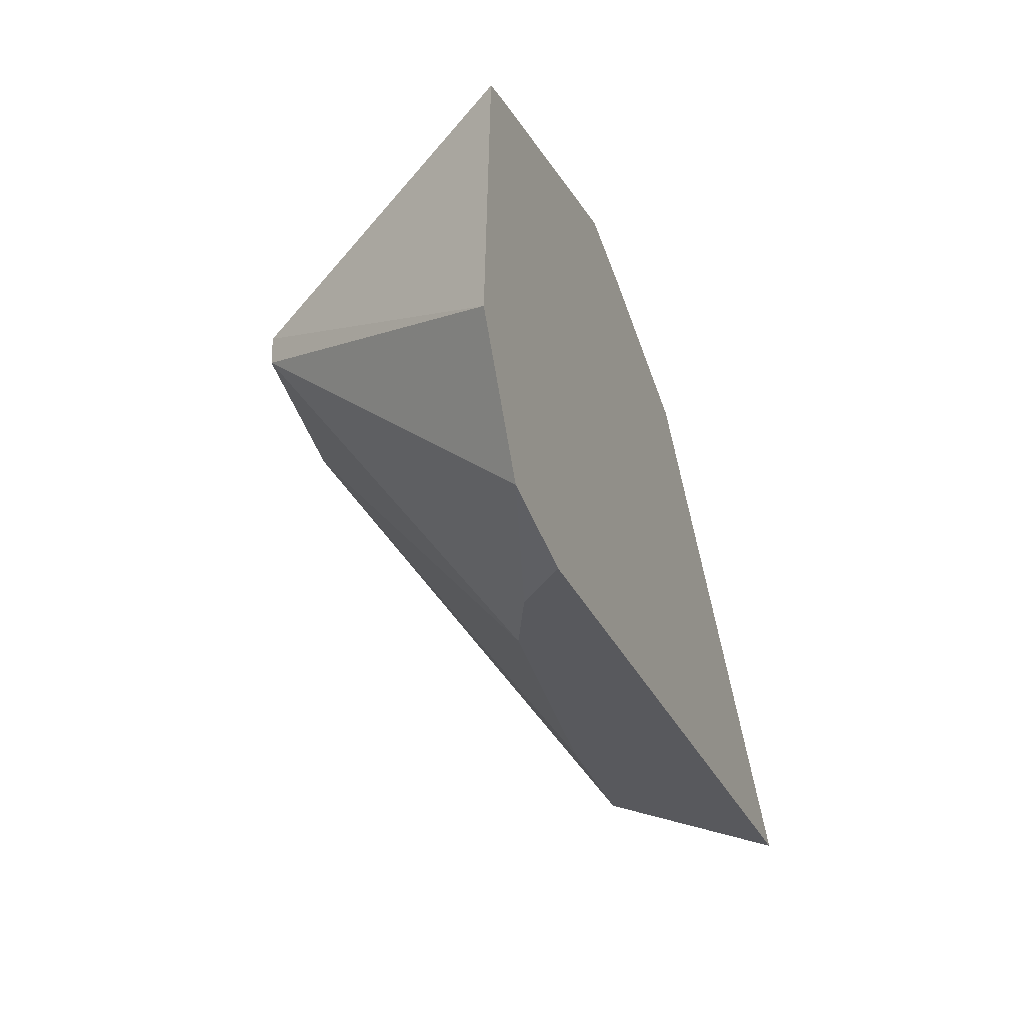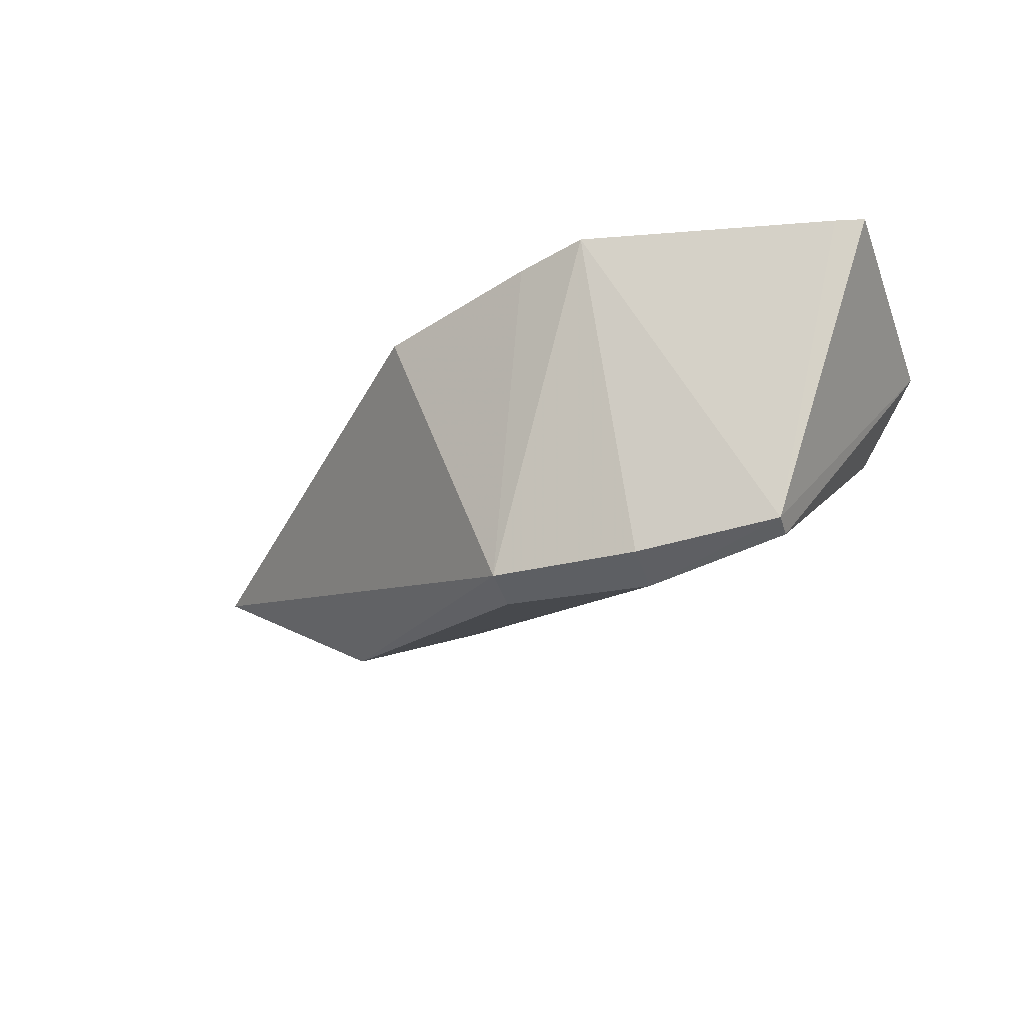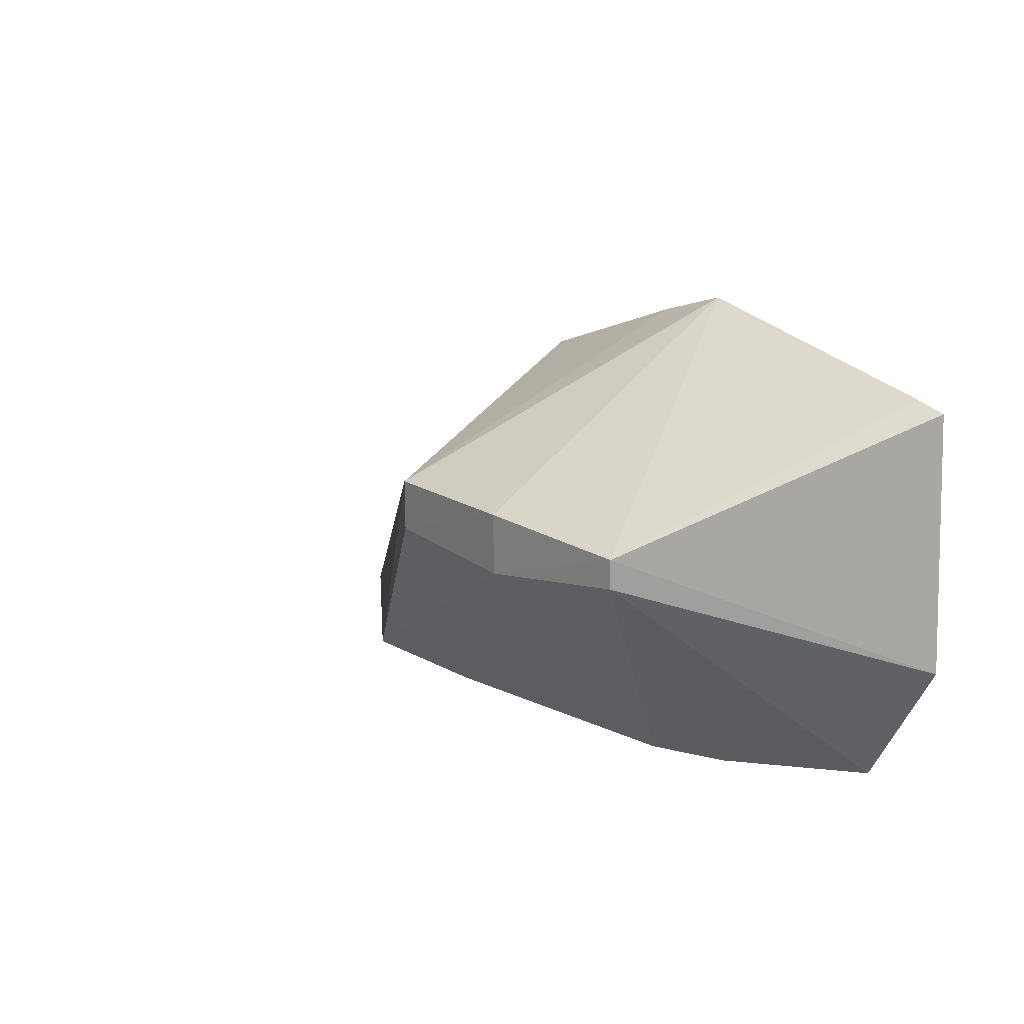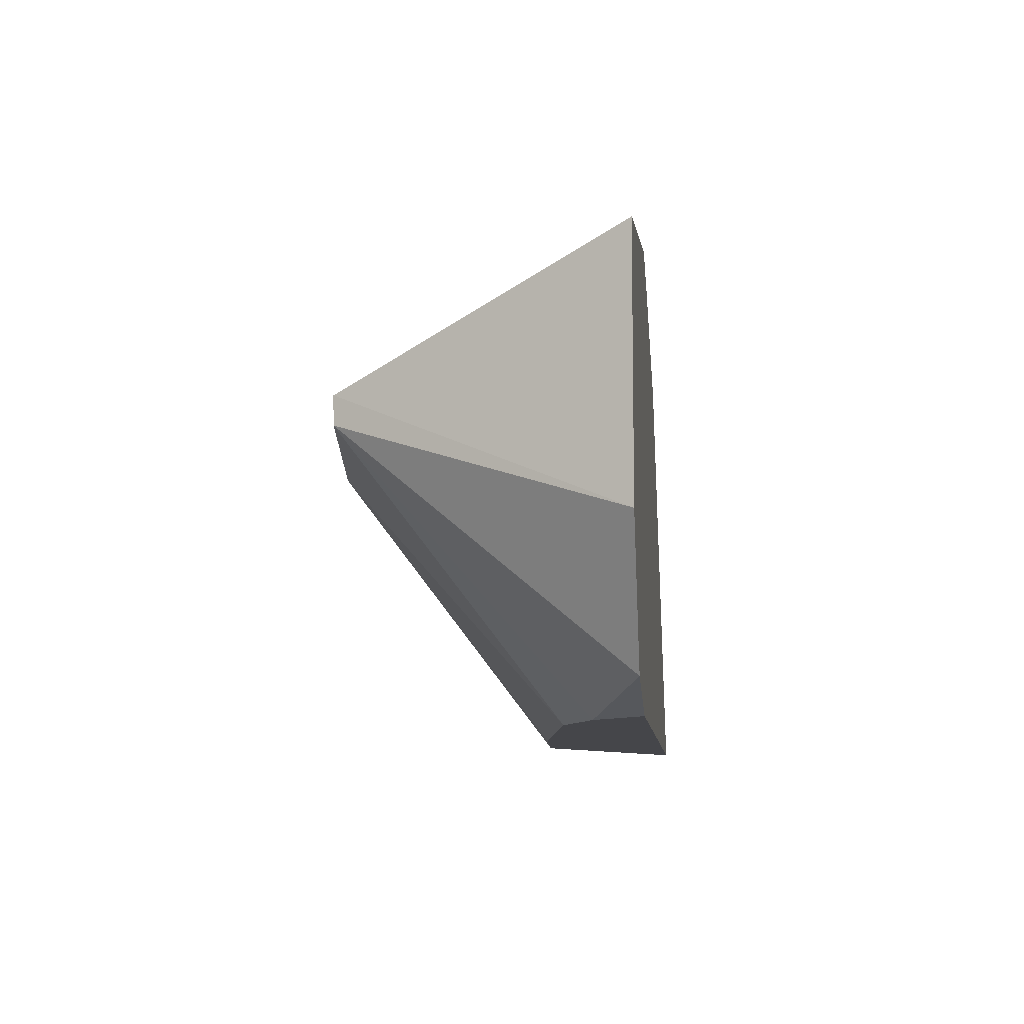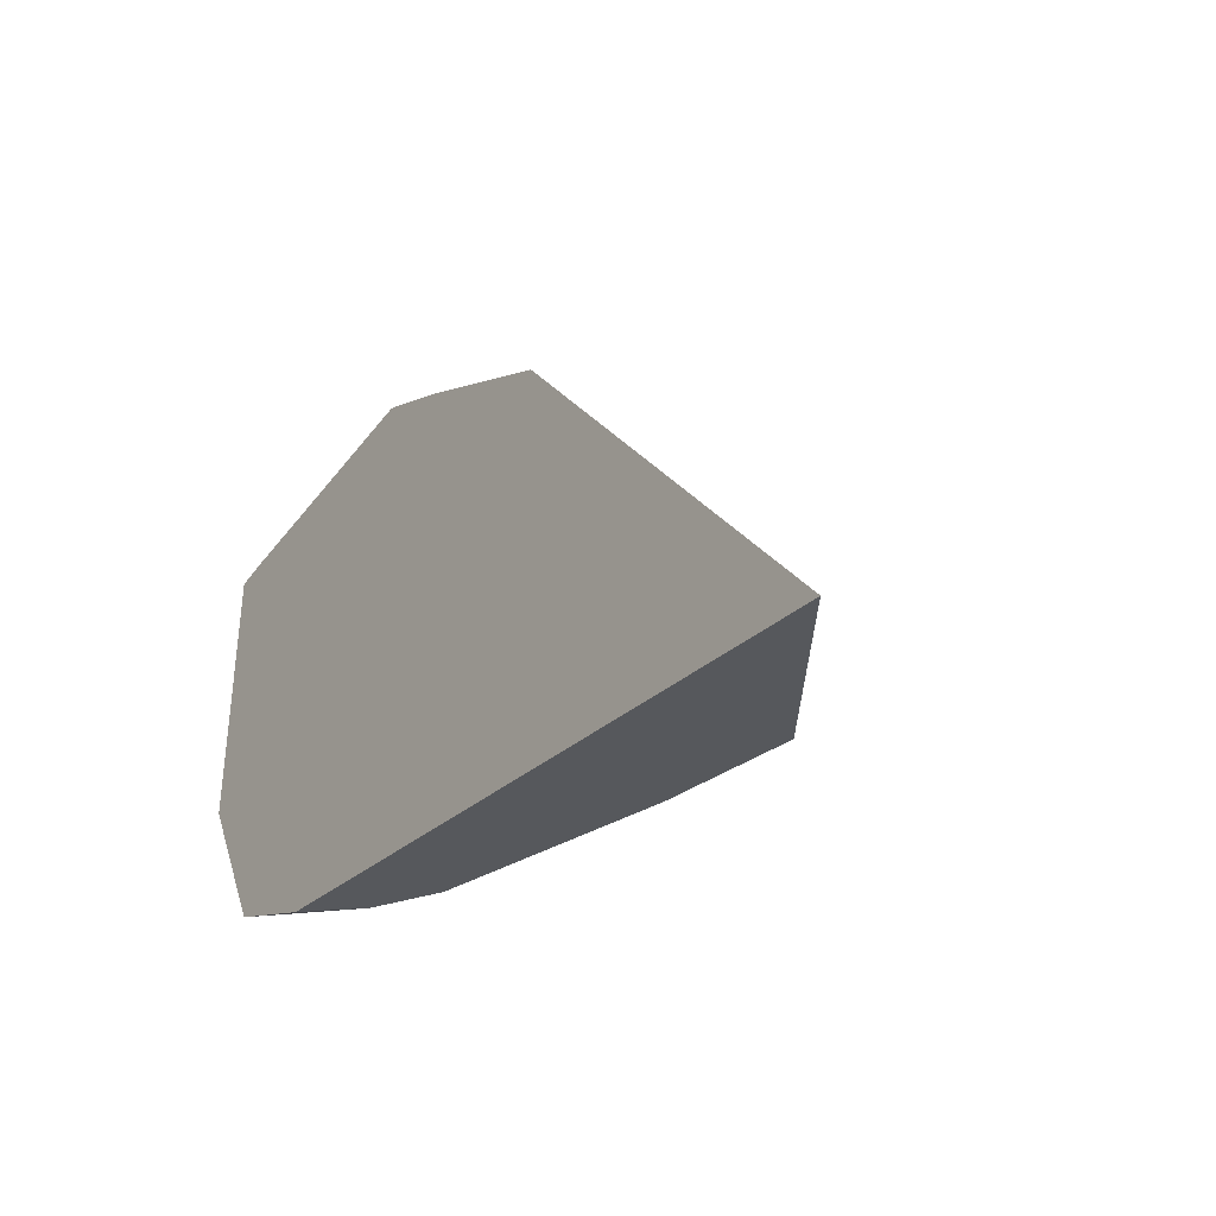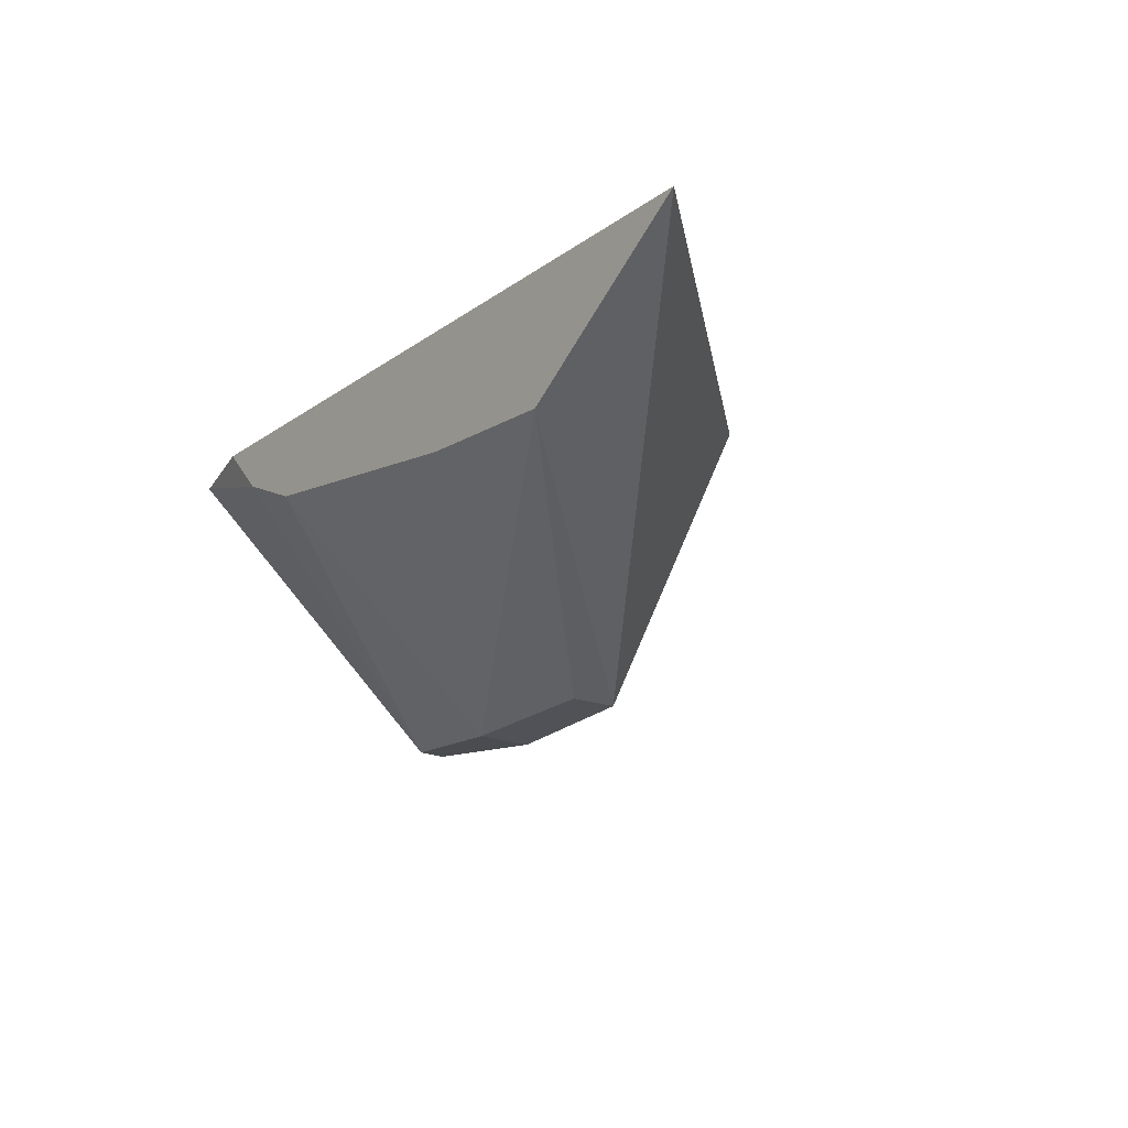
<metadata>
{"format":"obj","ext":"obj","renderer":"f3d","projection":"perspective","resolution":1024,"background":"white","views":[{"elev":-30.0,"azim":-69.1,"up":"+Y"},{"elev":-41.1,"azim":-162.9,"up":"+Z"},{"elev":18.2,"azim":-129.4,"up":"+Y"},{"elev":-9.9,"azim":-84.0,"up":"+Y"},{"elev":-28.3,"azim":54.5,"up":"+Y"},{"elev":-18.9,"azim":52.6,"up":"+Z"}]}
</metadata>
<code>
v -0.1709 -0.3186 -0.1484
v -0.1665 -0.32 -0.1484
v -0.1618 -0.3292 -0.1659
v -0.1711 -0.3289 -0.1664
v -0.1802 -0.3293 -0.1656
v -0.1868 -0.3218 -0.1484
v -0.1562 -0.324 -0.1484
v -0.1618 -0.3322 -0.1659
v -0.1343 -0.3473 -0.1484
v -0.1456 -0.3473 -0.1563
v -0.1712 -0.3325 -0.1664
v -0.1802 -0.3311 -0.1655
v -0.1895 -0.3377 -0.1484
v -0.1887 -0.3223 -0.1484
v -0.1787 -0.3473 -0.1484
v -0.1548 -0.3473 -0.1558
v -0.1714 -0.3473 -0.1534
v -0.185 -0.3457 -0.1484
v -0.1757 -0.3473 -0.1514
f 1 2 3
f 1 3 4
f 1 4 5
f 1 5 6
f 1 6 14
f 1 14 13
f 1 13 18
f 1 18 15
f 1 15 9
f 1 9 7
f 1 7 2
f 2 7 3
f 3 8 4
f 3 7 9
f 3 9 10
f 3 10 8
f 4 11 5
f 4 8 11
f 5 11 12
f 5 12 13
f 5 13 14
f 5 14 6
f 8 10 11
f 9 15 19
f 9 19 17
f 9 17 16
f 9 16 10
f 10 16 11
f 11 17 12
f 11 16 17
f 12 18 13
f 12 17 19
f 12 19 18
f 15 18 19

</code>
